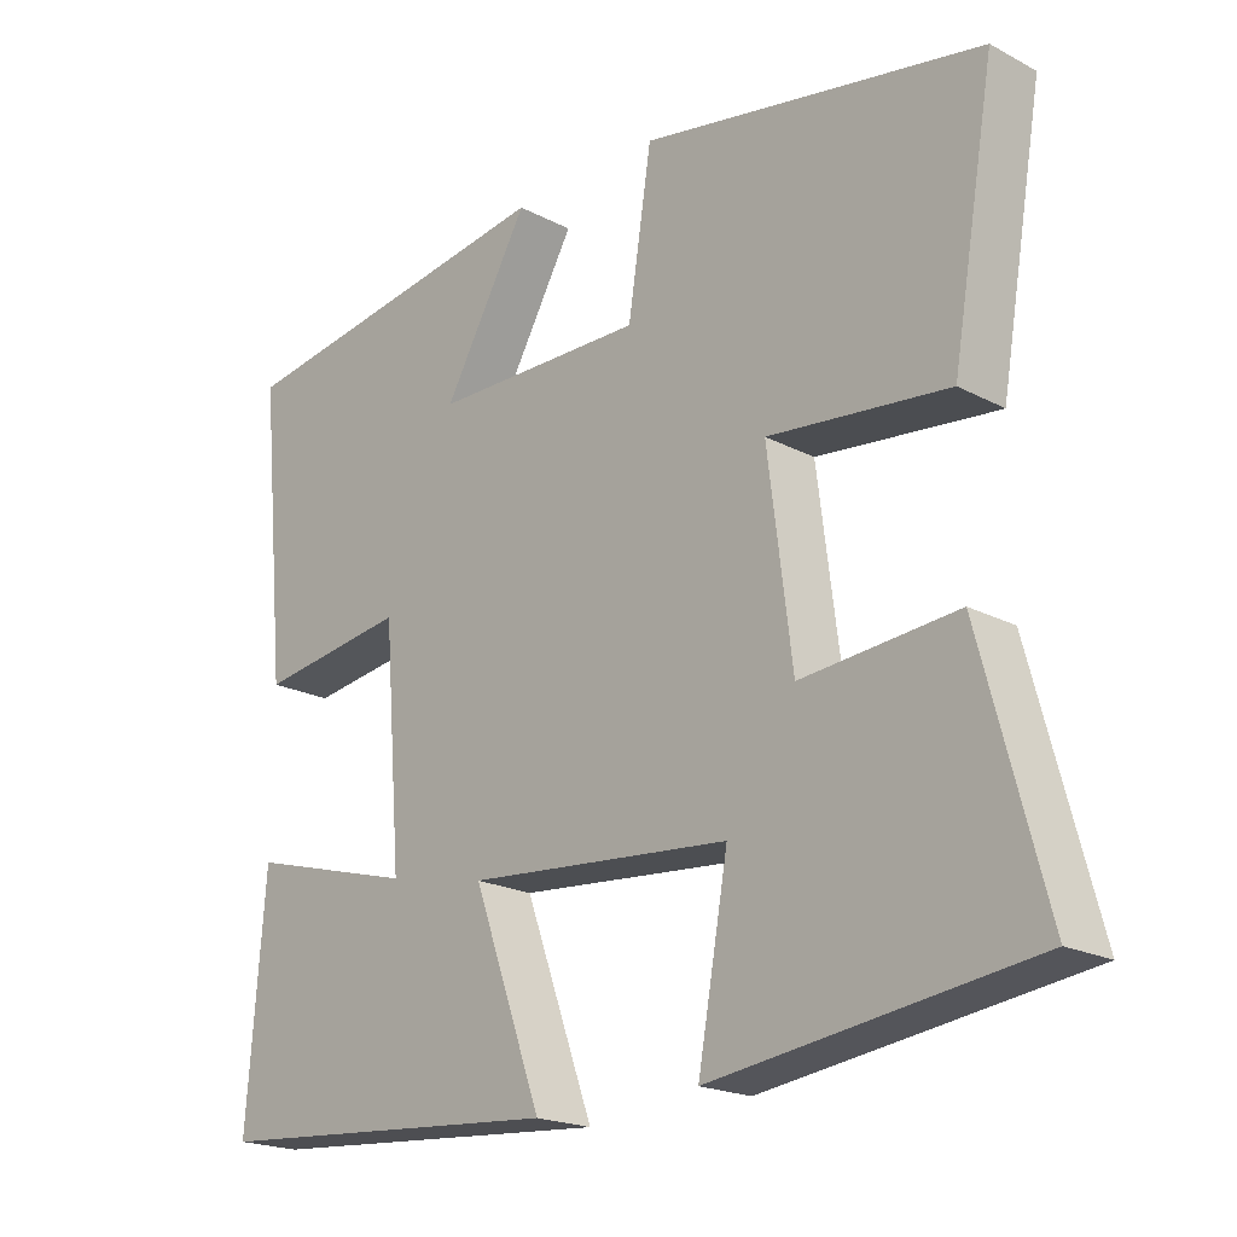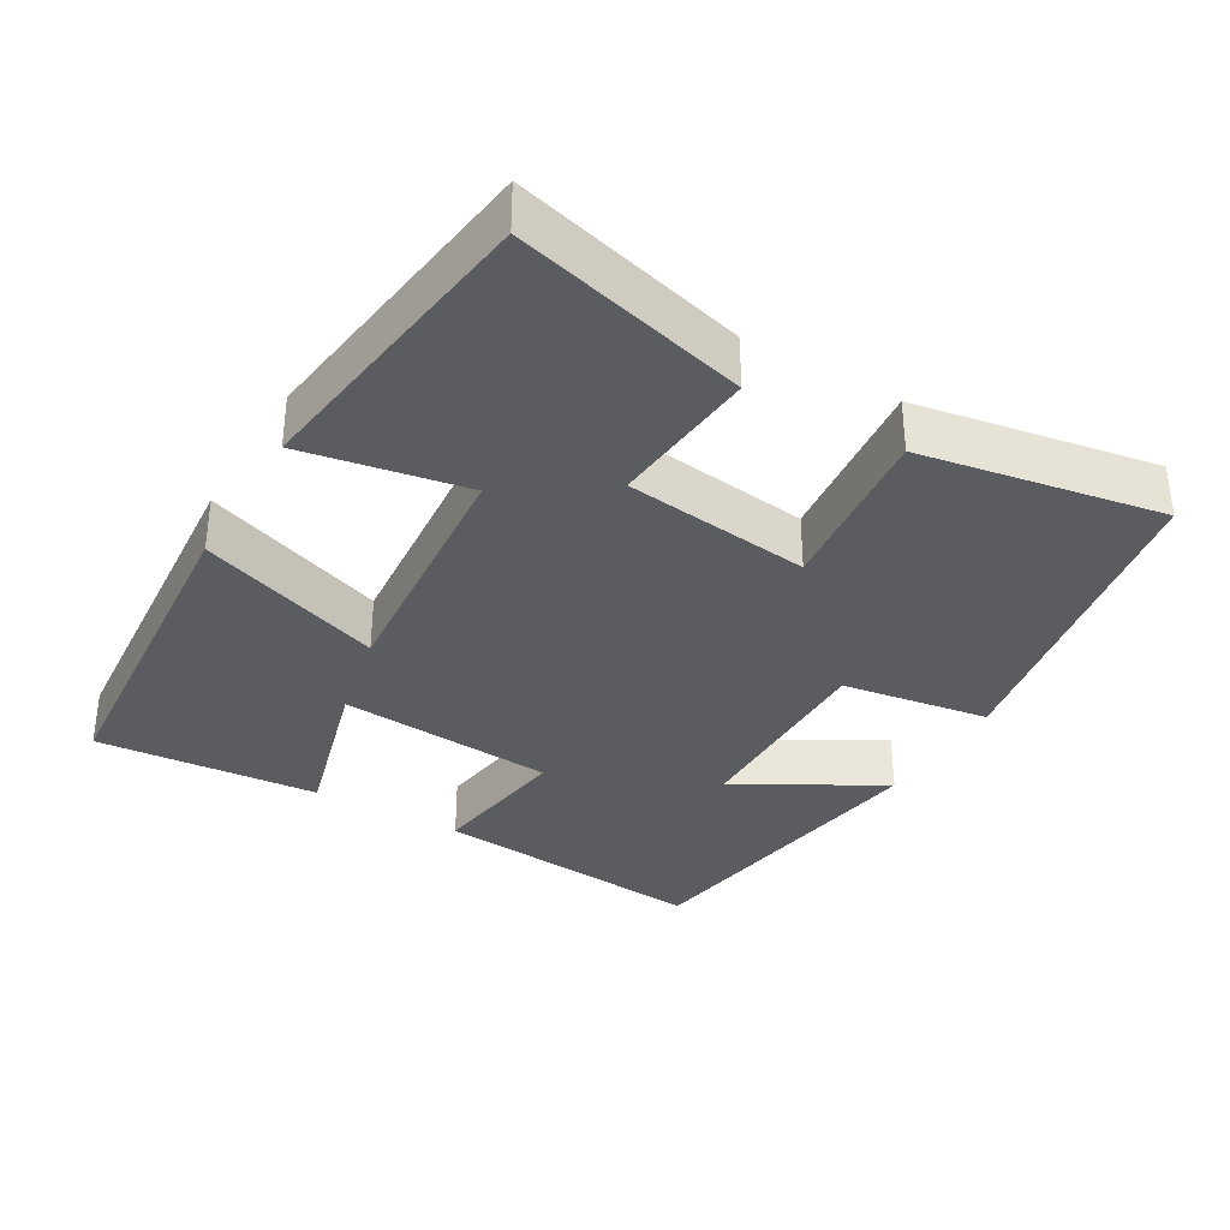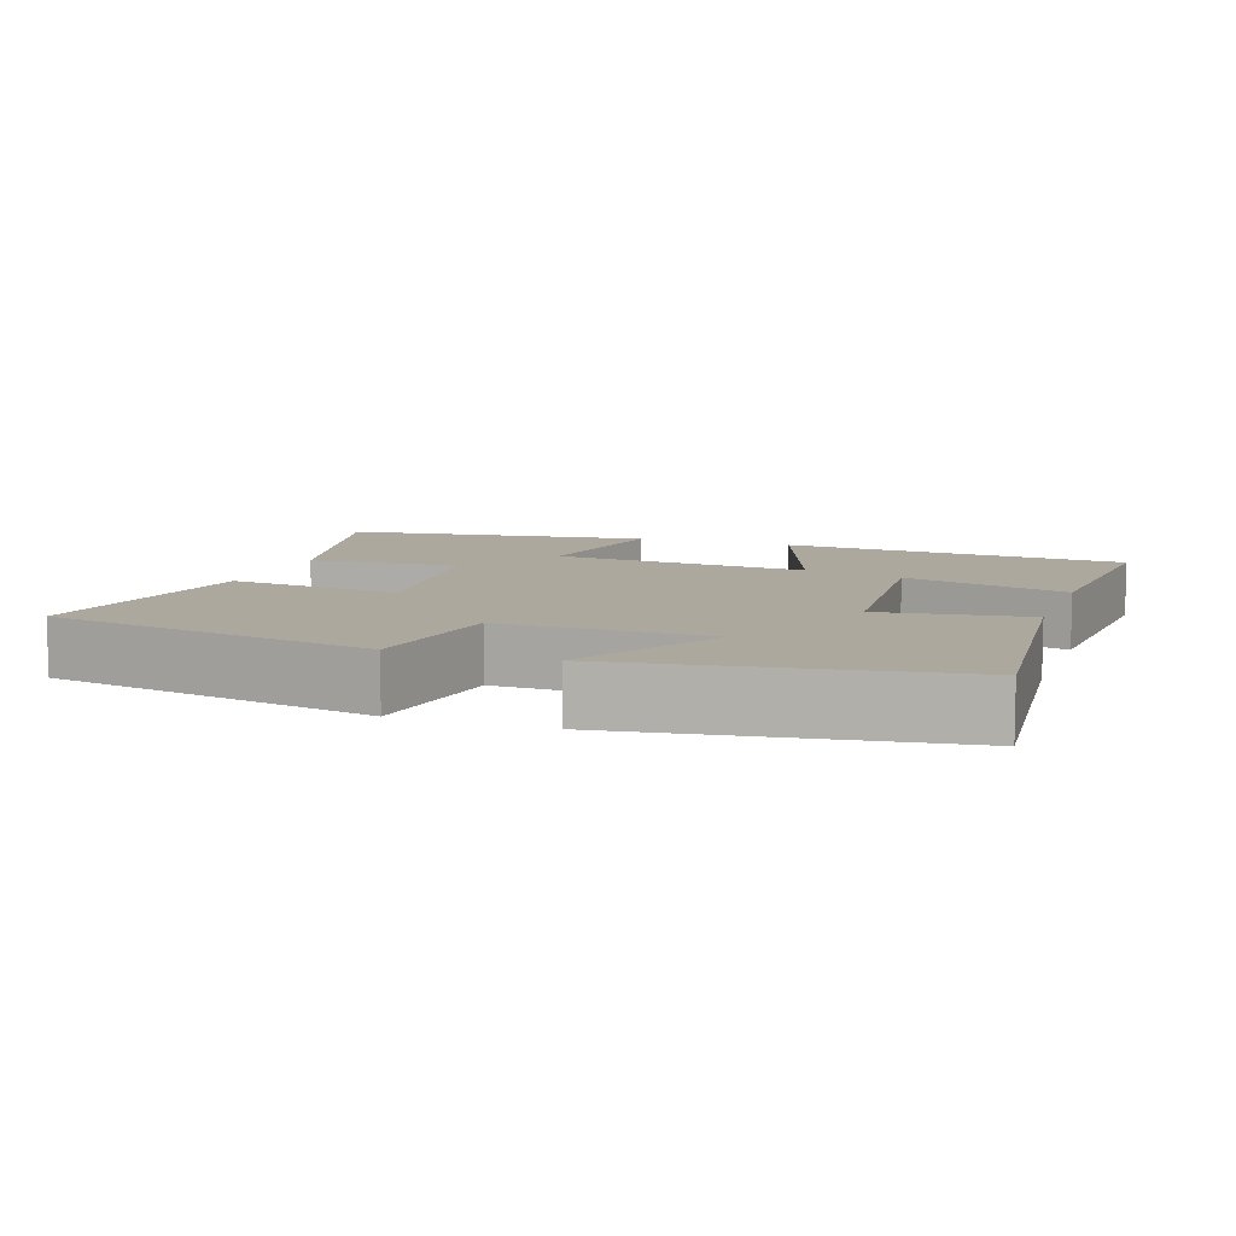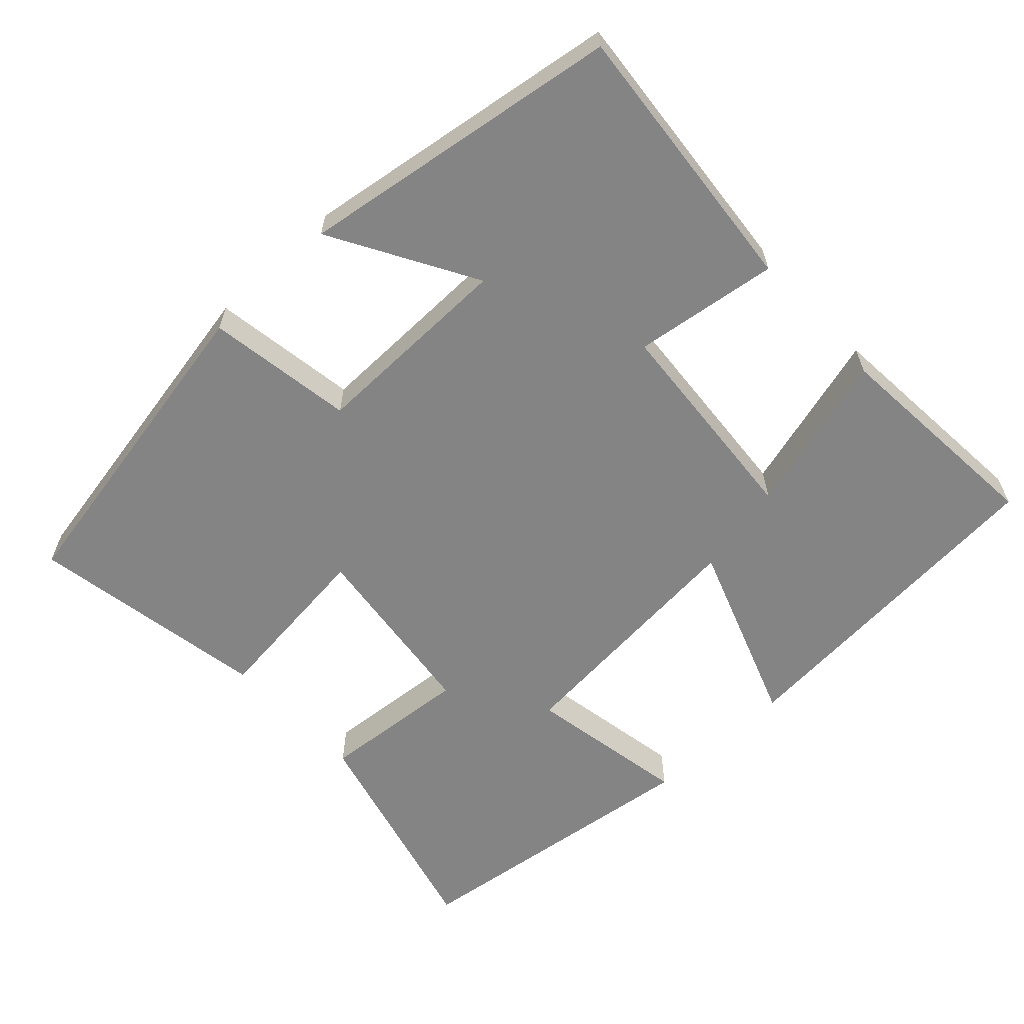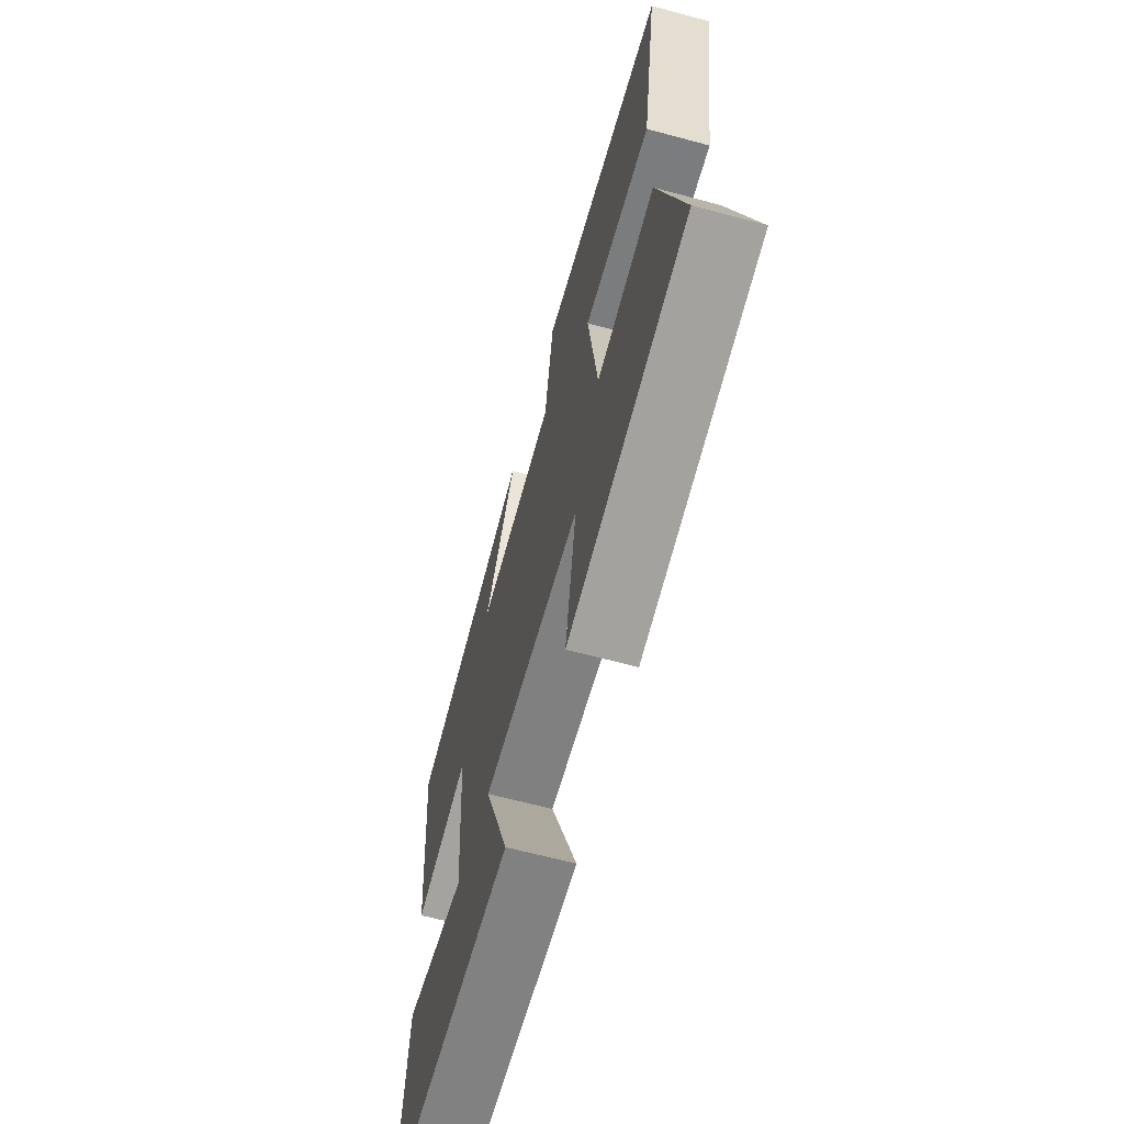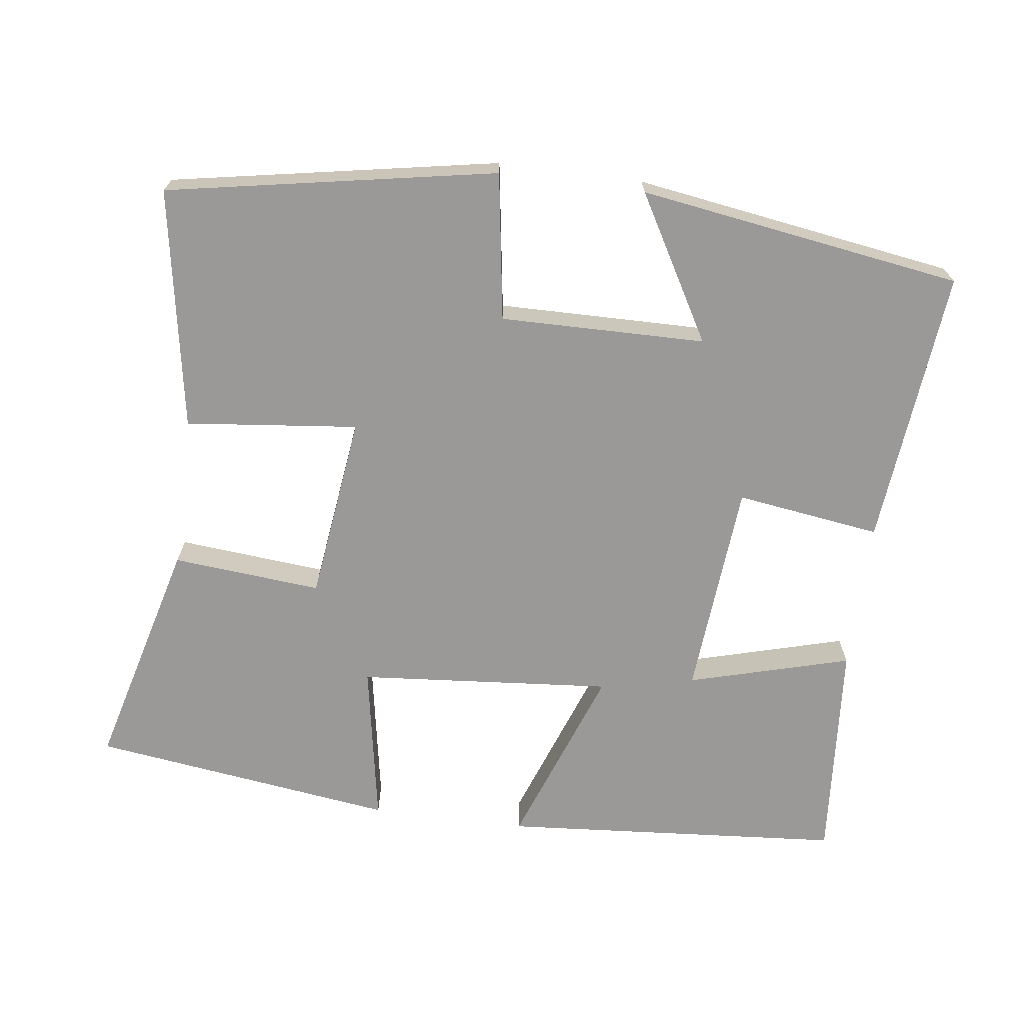
<metadata>
{"format":"obj","ext":"obj","renderer":"f3d","projection":"perspective","resolution":1024,"background":"white","views":[{"elev":-20.3,"azim":-133.8,"up":"+Z"},{"elev":-34.2,"azim":-120.3,"up":"+Y"},{"elev":8.7,"azim":19.4,"up":"+Y"},{"elev":-61.3,"azim":43.1,"up":"+Y"},{"elev":-64.9,"azim":-105.1,"up":"+Z"},{"elev":-68.9,"azim":-7.5,"up":"+Y"}]}
</metadata>
<code>
v 0.537 0.07 0.433
v 0.5 0.07 0.051
v 0.301 0.07 0.079
v 0.277 0.07 -0.219
v 0.5 0.07 -0.157
v 0.524 0.07 -0.463
v 0.053 0.07 -0.5
v 0.145 0.07 -0.247
v -0.205 0.07 -0.277
v -0.165 0.07 -0.5
v -0.584 0.07 -0.444
v -0.5 0.07 -0.125
v -0.295 0.07 -0.143
v -0.263 0.07 0.113
v -0.5 0.07 0.087
v -0.557 0.07 0.417
v -0.107 0.07 0.5
v -0.076 0.07 0.298
v 0.206 0.07 0.302
v 0.093 0.07 0.5
v 0.537 0 0.433
v 0.5 0 0.051
v 0.301 0 0.079
v 0.277 0 -0.219
v 0.5 0 -0.157
v 0.524 0 -0.463
v 0.053 0 -0.5
v 0.145 0 -0.247
v -0.205 0 -0.277
v -0.165 0 -0.5
v -0.584 0 -0.444
v -0.5 0 -0.125
v -0.295 0 -0.143
v -0.263 0 0.113
v -0.5 0 0.087
v -0.557 0 0.417
v -0.107 0 0.5
v -0.076 0 0.298
v 0.206 0 0.302
v 0.093 0 0.5
f 19 20 1 2
f 18 19 2 3
f 16 17 18
f 15 16 18
f 14 15 18
f 18 3 4
f 14 18 4
f 13 14 4
f 11 12 13
f 10 11 13
f 9 10 13
f 8 9 13 4
f 7 8 4
f 4 5 6 7
f 22 21 40 39
f 23 22 39 38
f 38 37 36
f 38 36 35
f 38 35 34
f 24 23 38
f 24 38 34
f 24 34 33
f 33 32 31
f 33 31 30
f 33 30 29
f 24 33 29 28
f 24 28 27
f 27 26 25 24
f 1 21 22 2
f 2 22 23 3
f 3 23 24 4
f 4 24 25 5
f 5 25 26 6
f 6 26 27 7
f 7 27 28 8
f 8 28 29 9
f 9 29 30 10
f 10 30 31 11
f 11 31 32 12
f 12 32 33 13
f 13 33 34 14
f 14 34 35 15
f 15 35 36 16
f 16 36 37 17
f 17 37 38 18
f 18 38 39 19
f 19 39 40 20
f 20 40 21 1

</code>
